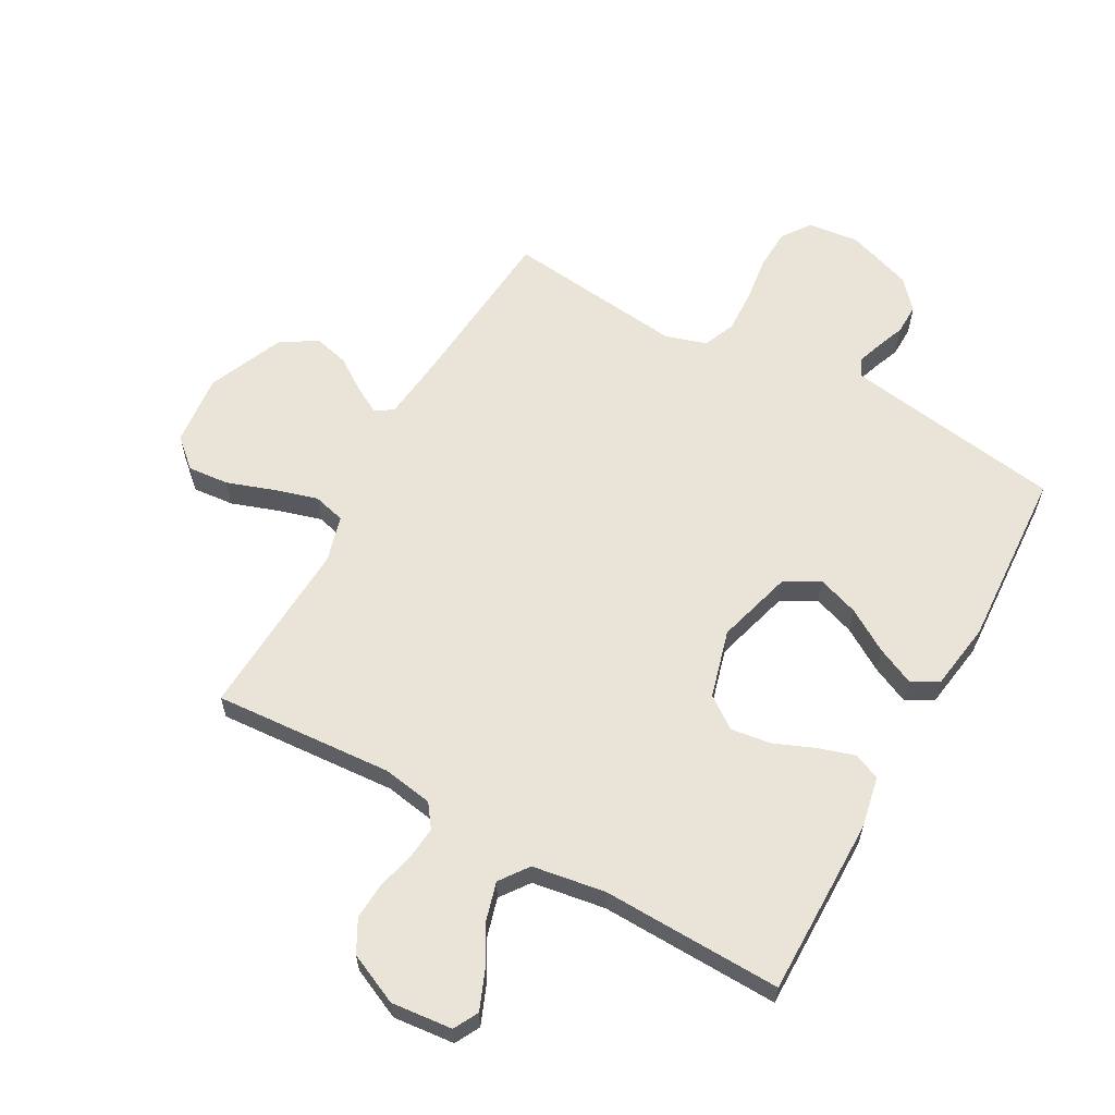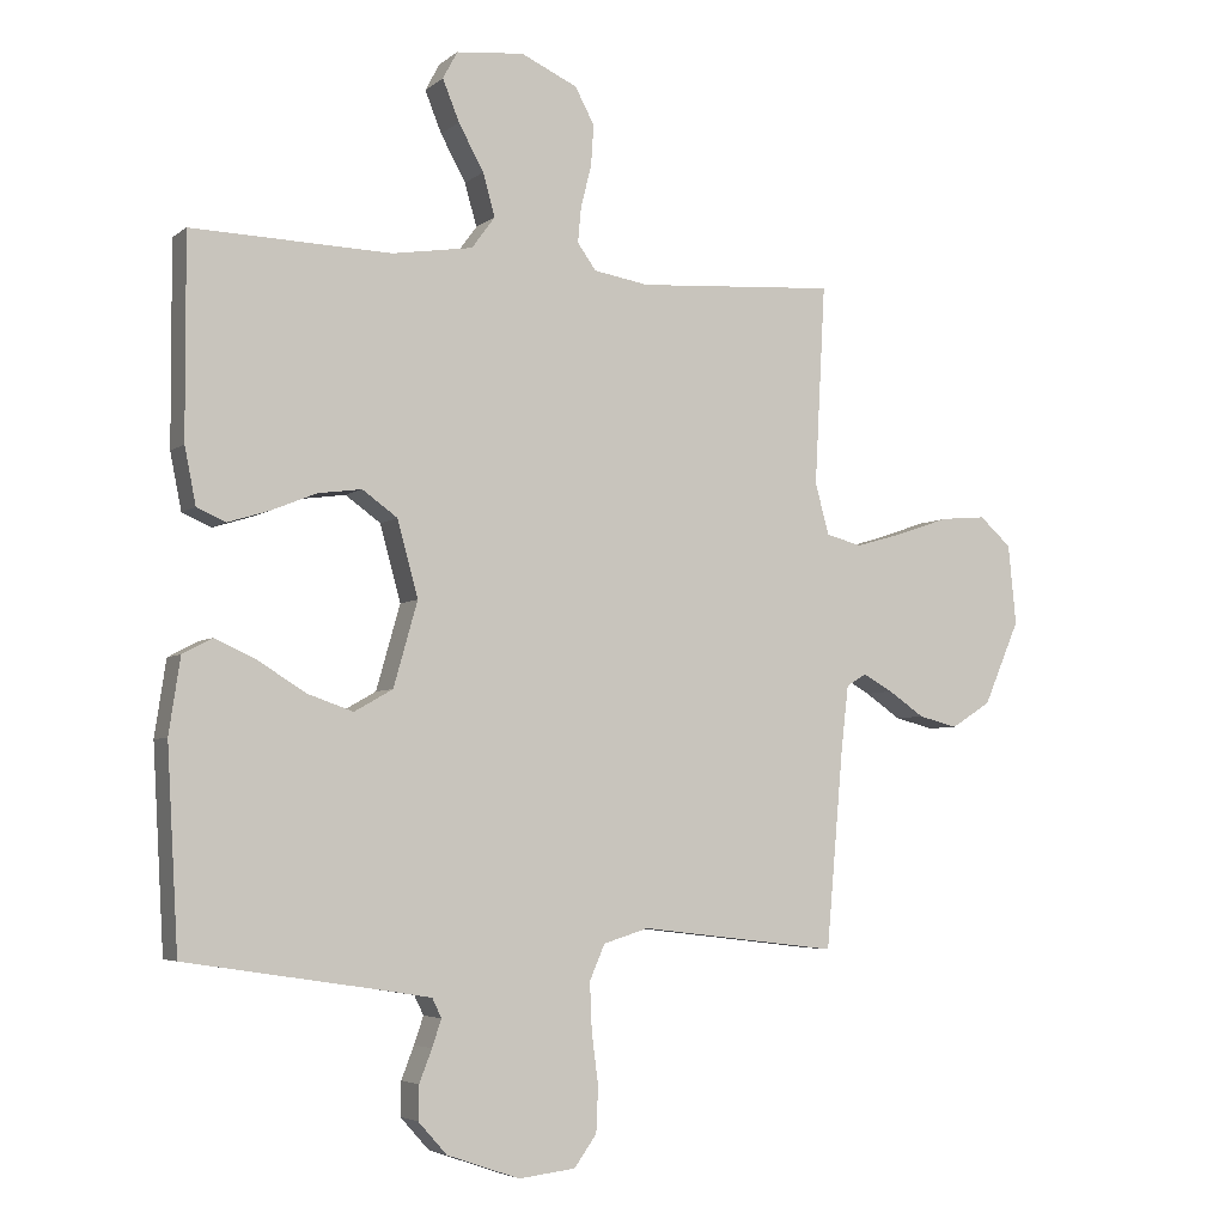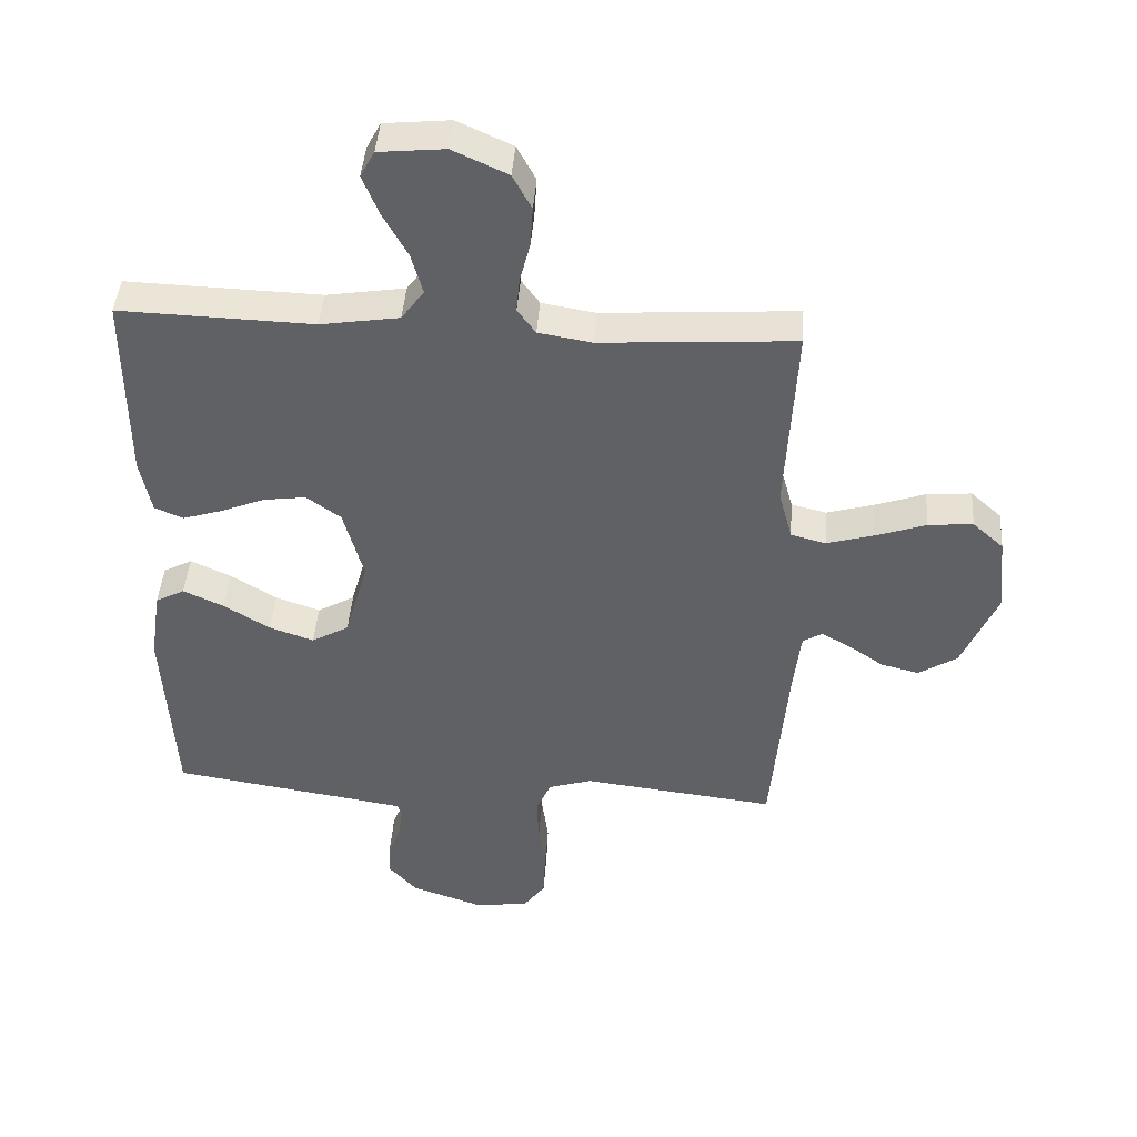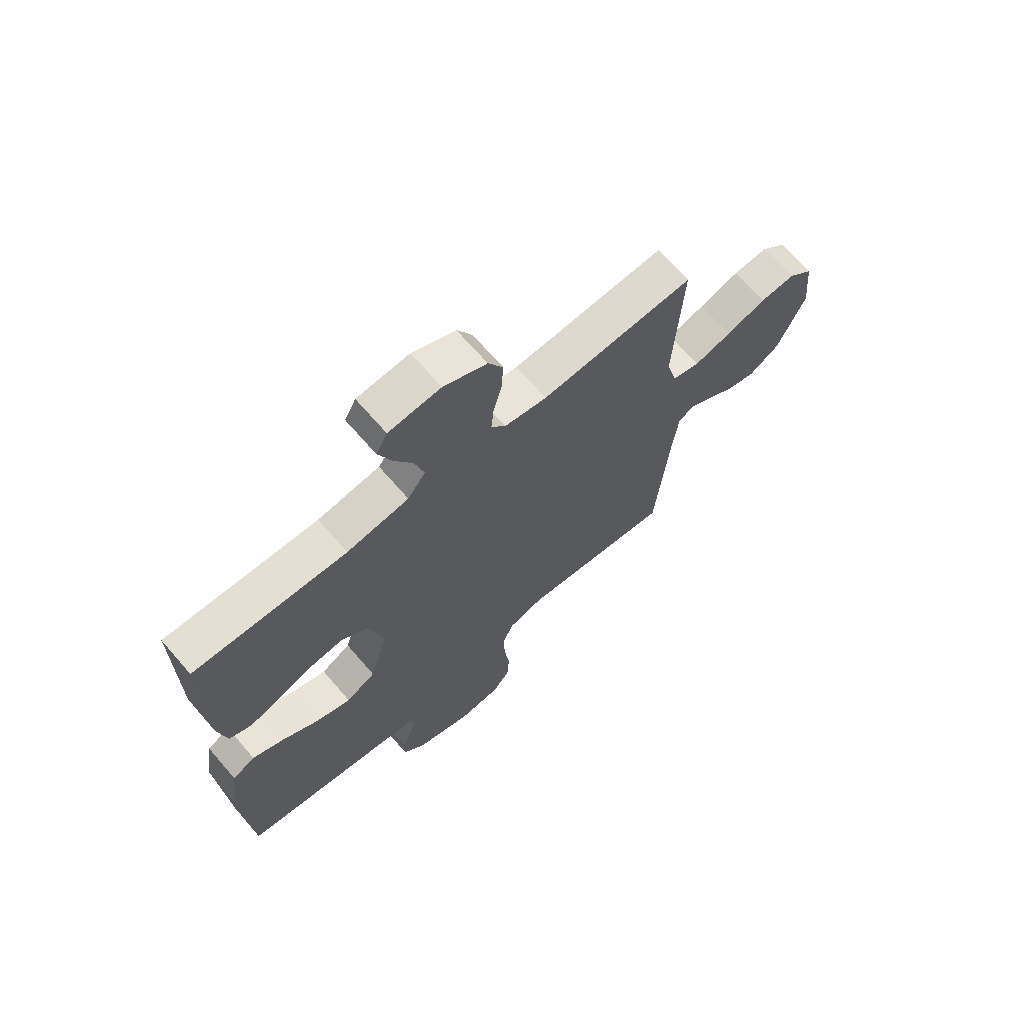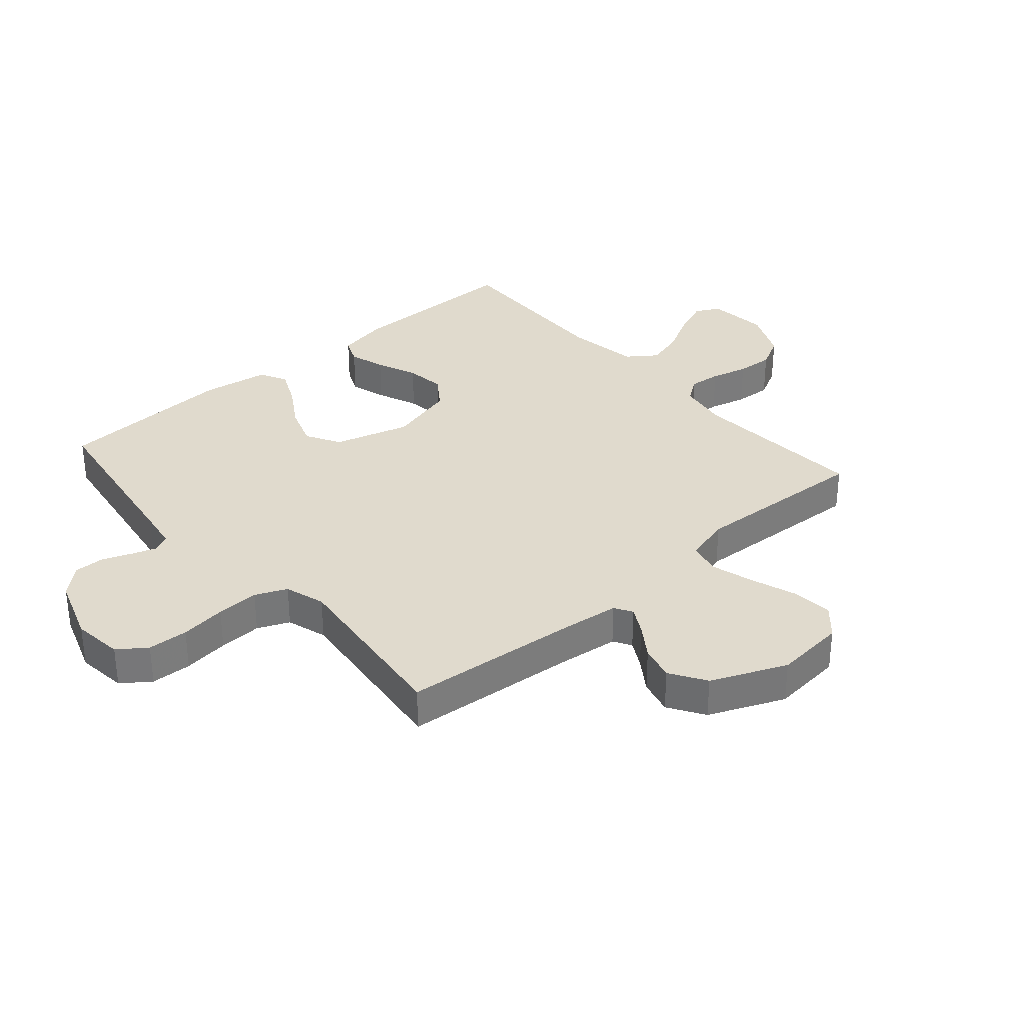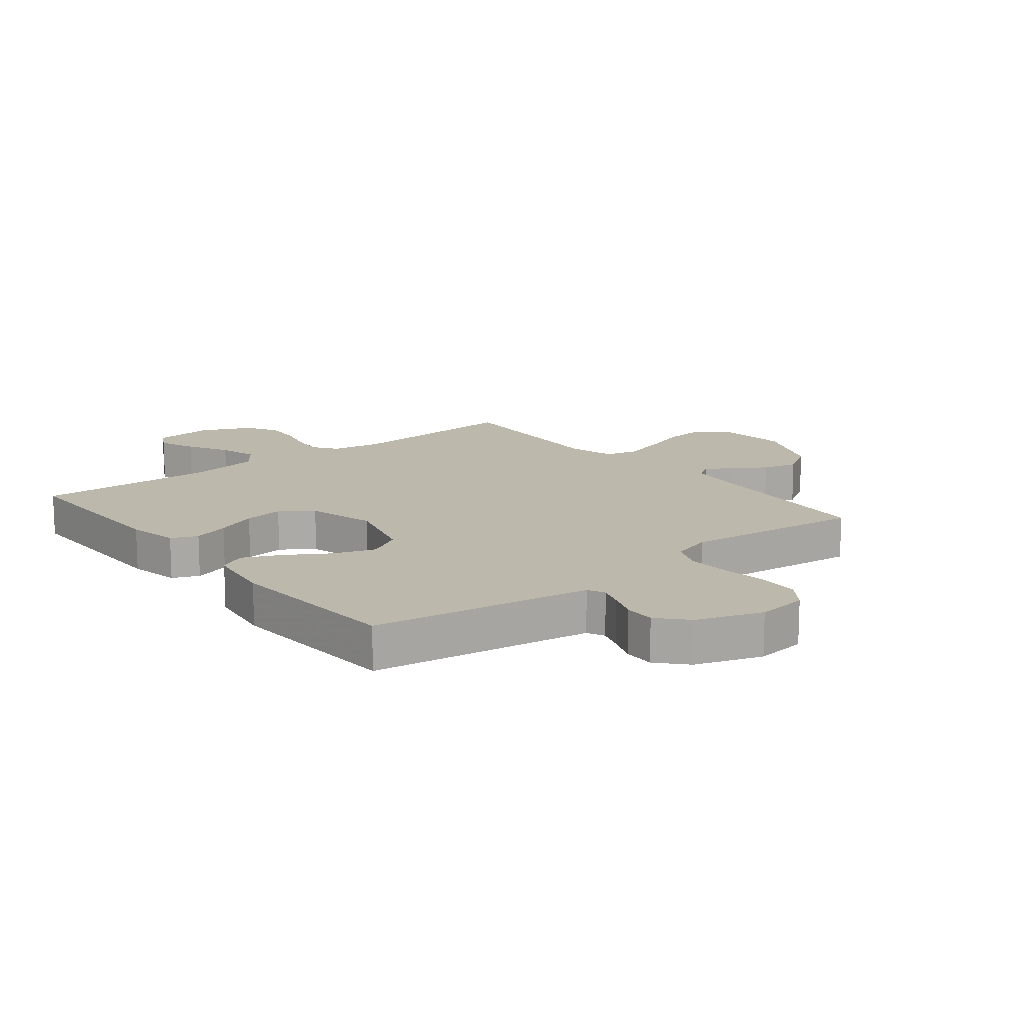
<metadata>
{"format":"obj","ext":"obj","renderer":"f3d","projection":"perspective","resolution":1024,"background":"white","views":[{"elev":61.1,"azim":29.0,"up":"+Y"},{"elev":-4.7,"azim":155.0,"up":"+Z"},{"elev":43.5,"azim":-175.9,"up":"+Z"},{"elev":68.3,"azim":139.1,"up":"+Z"},{"elev":33.1,"azim":-131.0,"up":"+Y"},{"elev":14.6,"azim":141.3,"up":"+Y"}]}
</metadata>
<code>
v -0.5 0.07 0.5
v -0.2 0.07 0.48
v -0.117 0.07 0.494
v -0.089 0.07 0.533
v -0.094 0.07 0.587
v -0.11 0.07 0.649
v -0.114 0.07 0.711
v -0.085 0.07 0.765
v 0 0.07 0.804
v 0.102 0.07 0.794
v 0.124 0.07 0.753
v 0.099 0.07 0.691
v 0.061 0.07 0.622
v 0.043 0.07 0.558
v 0.078 0.07 0.51
v 0.2 0.07 0.491
v 0.5 0.07 0.5
v 0.499 0.07 0.2
v 0.482 0.07 0.115
v 0.438 0.07 0.096
v 0.377 0.07 0.115
v 0.308 0.07 0.143
v 0.242 0.07 0.152
v 0.189 0.07 0.114
v 0.158 0.07 0
v 0.194 0.07 -0.127
v 0.252 0.07 -0.16
v 0.321 0.07 -0.136
v 0.392 0.07 -0.092
v 0.455 0.07 -0.063
v 0.5 0.07 -0.087
v 0.517 0.07 -0.2
v 0.5 0.07 -0.5
v 0.2 0.07 -0.546
v 0.133 0.07 -0.557
v 0.119 0.07 -0.586
v 0.133 0.07 -0.627
v 0.152 0.07 -0.676
v 0.153 0.07 -0.727
v 0.11 0.07 -0.775
v 0 0.07 -0.813
v -0.085 0.07 -0.803
v -0.119 0.07 -0.756
v -0.122 0.07 -0.688
v -0.112 0.07 -0.611
v -0.109 0.07 -0.539
v -0.132 0.07 -0.486
v -0.2 0.07 -0.465
v -0.5 0.07 -0.5
v -0.526 0.07 -0.2
v -0.537 0.07 -0.105
v -0.567 0.07 -0.087
v -0.612 0.07 -0.112
v -0.666 0.07 -0.149
v -0.725 0.07 -0.164
v -0.785 0.07 -0.126
v -0.839 0.07 0
v -0.827 0.07 0.12
v -0.779 0.07 0.163
v -0.71 0.07 0.157
v -0.632 0.07 0.13
v -0.559 0.07 0.109
v -0.505 0.07 0.123
v -0.484 0.07 0.2
v -0.5 0 0.5
v -0.2 0 0.48
v -0.117 0 0.494
v -0.089 0 0.533
v -0.094 0 0.587
v -0.11 0 0.649
v -0.114 0 0.711
v -0.085 0 0.765
v 0 0 0.804
v 0.102 0 0.794
v 0.124 0 0.753
v 0.099 0 0.691
v 0.061 0 0.622
v 0.043 0 0.558
v 0.078 0 0.51
v 0.2 0 0.491
v 0.5 0 0.5
v 0.499 0 0.2
v 0.482 0 0.115
v 0.438 0 0.096
v 0.377 0 0.115
v 0.308 0 0.143
v 0.242 0 0.152
v 0.189 0 0.114
v 0.158 0 0
v 0.194 0 -0.127
v 0.252 0 -0.16
v 0.321 0 -0.136
v 0.392 0 -0.092
v 0.455 0 -0.063
v 0.5 0 -0.087
v 0.517 0 -0.2
v 0.5 0 -0.5
v 0.2 0 -0.546
v 0.133 0 -0.557
v 0.119 0 -0.586
v 0.133 0 -0.627
v 0.152 0 -0.676
v 0.153 0 -0.727
v 0.11 0 -0.775
v 0 0 -0.813
v -0.085 0 -0.803
v -0.119 0 -0.756
v -0.122 0 -0.688
v -0.112 0 -0.611
v -0.109 0 -0.539
v -0.132 0 -0.486
v -0.2 0 -0.465
v -0.5 0 -0.5
v -0.526 0 -0.2
v -0.537 0 -0.105
v -0.567 0 -0.087
v -0.612 0 -0.112
v -0.666 0 -0.149
v -0.725 0 -0.164
v -0.785 0 -0.126
v -0.839 0 0
v -0.827 0 0.12
v -0.779 0 0.163
v -0.71 0 0.157
v -0.632 0 0.13
v -0.559 0 0.109
v -0.505 0 0.123
v -0.484 0 0.2
f 59 60 61
f 58 59 61
f 57 58 61
f 56 57 61
f 55 56 61
f 54 55 61
f 53 54 61
f 52 53 61 62
f 51 52 62 63
f 48 49 50
f 51 63 64
f 50 51 64
f 48 50 64
f 47 48 64
f 43 44 45
f 42 43 45
f 41 42 45
f 40 41 45
f 39 40 45
f 38 39 45
f 37 38 45
f 36 37 45 46
f 35 36 46 47
f 32 33 34
f 31 32 34
f 30 31 34
f 29 30 34
f 28 29 34
f 34 35 47
f 28 34 47
f 27 28 47
f 20 21 22
f 19 20 22
f 18 19 22
f 17 18 22
f 16 17 22
f 15 16 22 23
f 14 15 23 24
f 11 12 13
f 10 11 13
f 9 10 13
f 8 9 13
f 7 8 13
f 6 7 13
f 5 6 13
f 4 5 13 14
f 14 24 25
f 4 14 25
f 3 4 25
f 64 1 2
f 26 27 47 64
f 25 26 64
f 3 25 64
f 2 3 64
f 125 124 123
f 125 123 122
f 125 122 121
f 125 121 120
f 125 120 119
f 125 119 118
f 125 118 117
f 126 125 117 116
f 127 126 116 115
f 114 113 112
f 128 127 115
f 128 115 114
f 128 114 112
f 128 112 111
f 109 108 107
f 109 107 106
f 109 106 105
f 109 105 104
f 109 104 103
f 109 103 102
f 109 102 101
f 110 109 101 100
f 111 110 100 99
f 98 97 96
f 98 96 95
f 98 95 94
f 98 94 93
f 98 93 92
f 111 99 98
f 111 98 92
f 111 92 91
f 86 85 84
f 86 84 83
f 86 83 82
f 86 82 81
f 86 81 80
f 87 86 80 79
f 88 87 79 78
f 77 76 75
f 77 75 74
f 77 74 73
f 77 73 72
f 77 72 71
f 77 71 70
f 77 70 69
f 78 77 69 68
f 89 88 78
f 89 78 68
f 89 68 67
f 66 65 128
f 128 111 91 90
f 128 90 89
f 128 89 67
f 128 67 66
f 1 65 66 2
f 2 66 67 3
f 3 67 68 4
f 4 68 69 5
f 5 69 70 6
f 6 70 71 7
f 7 71 72 8
f 8 72 73 9
f 9 73 74 10
f 10 74 75 11
f 11 75 76 12
f 12 76 77 13
f 13 77 78 14
f 14 78 79 15
f 15 79 80 16
f 16 80 81 17
f 17 81 82 18
f 18 82 83 19
f 19 83 84 20
f 20 84 85 21
f 21 85 86 22
f 22 86 87 23
f 23 87 88 24
f 24 88 89 25
f 25 89 90 26
f 26 90 91 27
f 27 91 92 28
f 28 92 93 29
f 29 93 94 30
f 30 94 95 31
f 31 95 96 32
f 32 96 97 33
f 33 97 98 34
f 34 98 99 35
f 35 99 100 36
f 36 100 101 37
f 37 101 102 38
f 38 102 103 39
f 39 103 104 40
f 40 104 105 41
f 41 105 106 42
f 42 106 107 43
f 43 107 108 44
f 44 108 109 45
f 45 109 110 46
f 46 110 111 47
f 47 111 112 48
f 48 112 113 49
f 49 113 114 50
f 50 114 115 51
f 51 115 116 52
f 52 116 117 53
f 53 117 118 54
f 54 118 119 55
f 55 119 120 56
f 56 120 121 57
f 57 121 122 58
f 58 122 123 59
f 59 123 124 60
f 60 124 125 61
f 61 125 126 62
f 62 126 127 63
f 63 127 128 64
f 64 128 65 1

</code>
